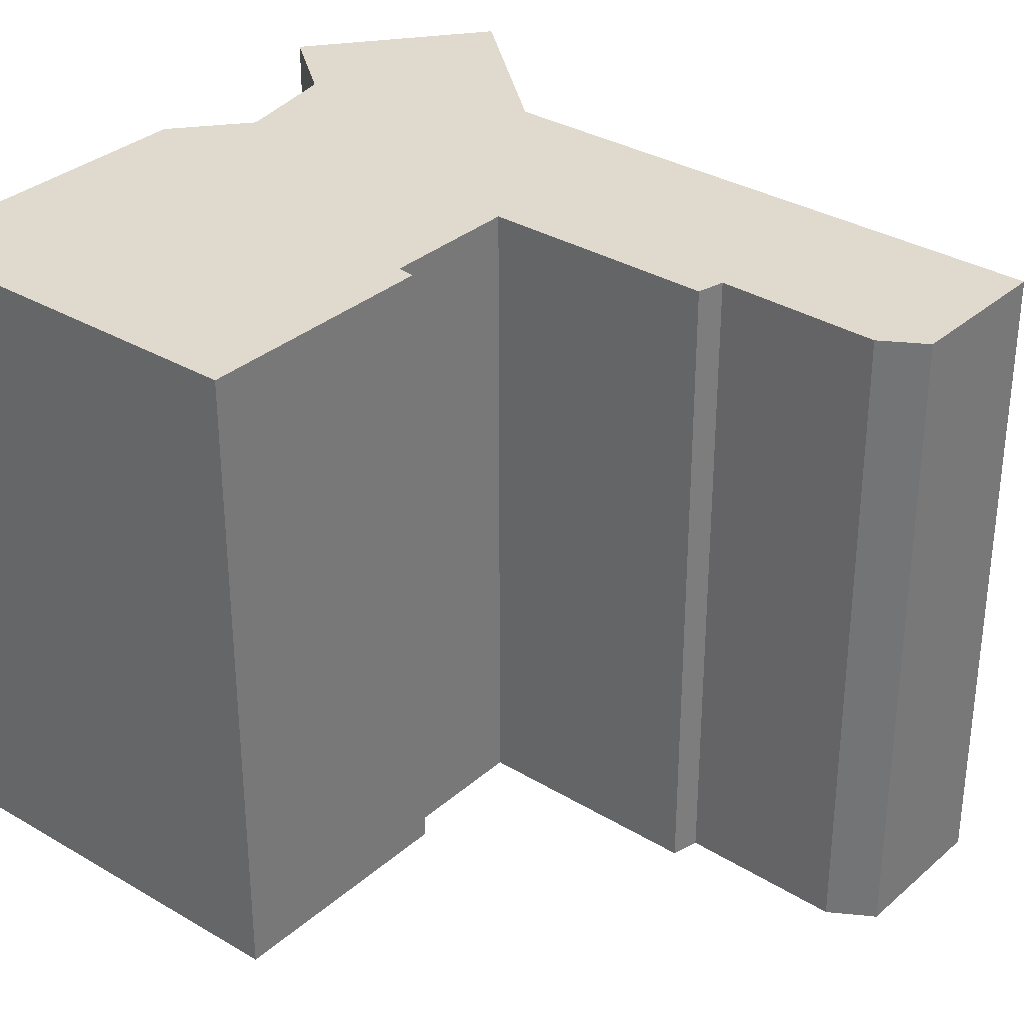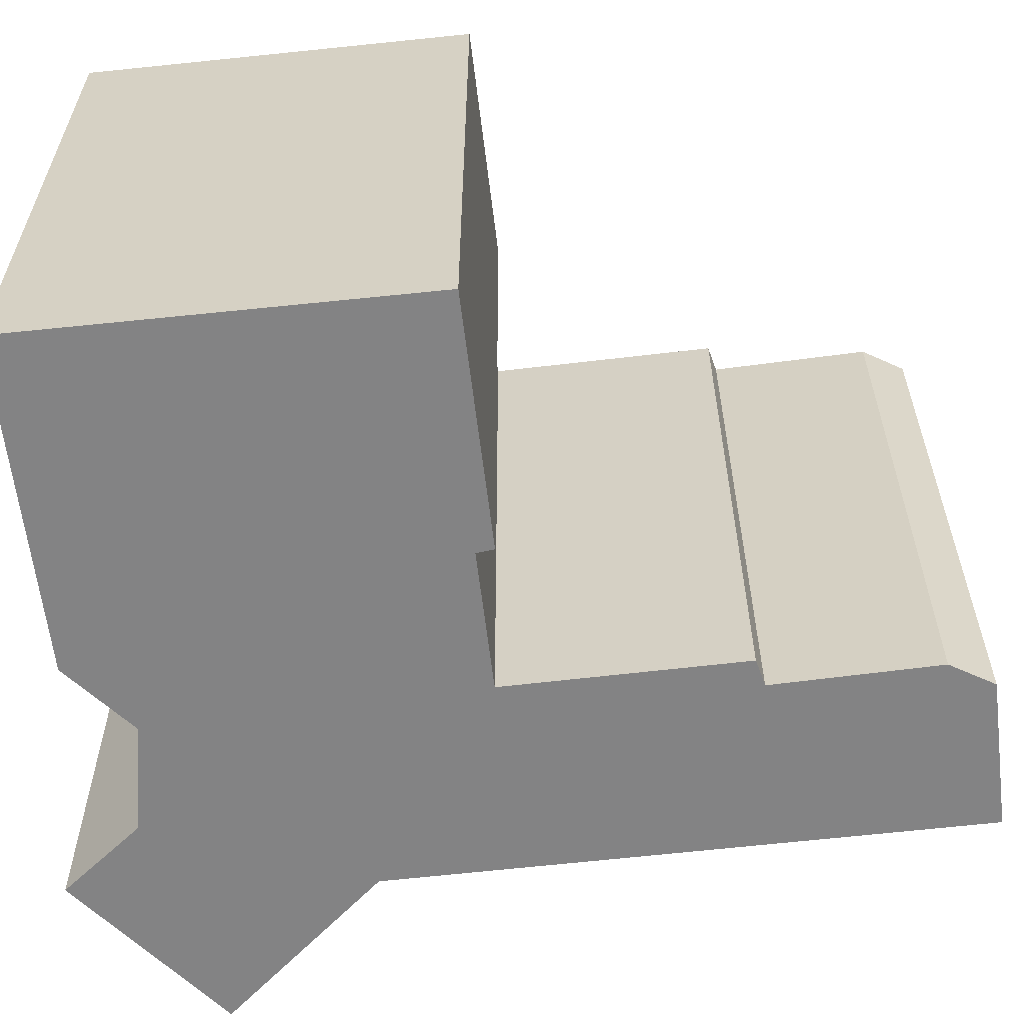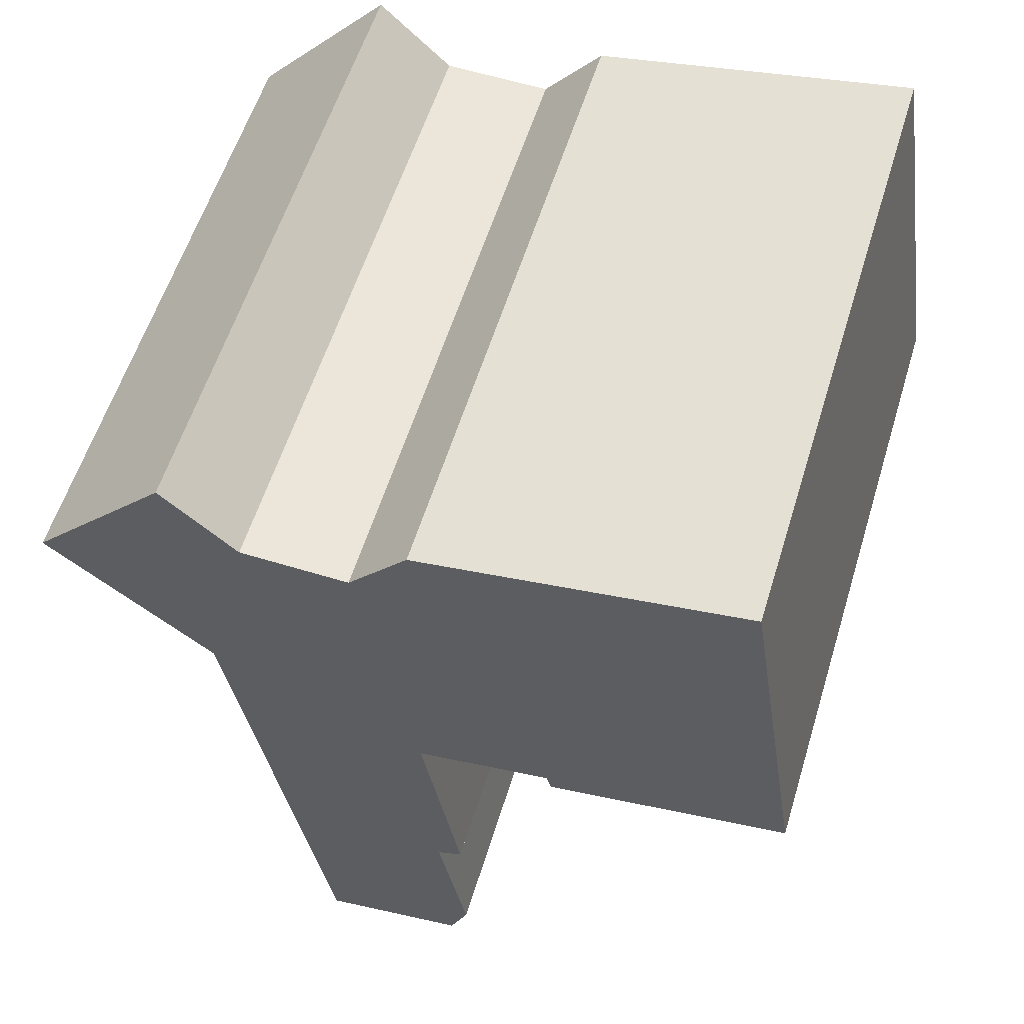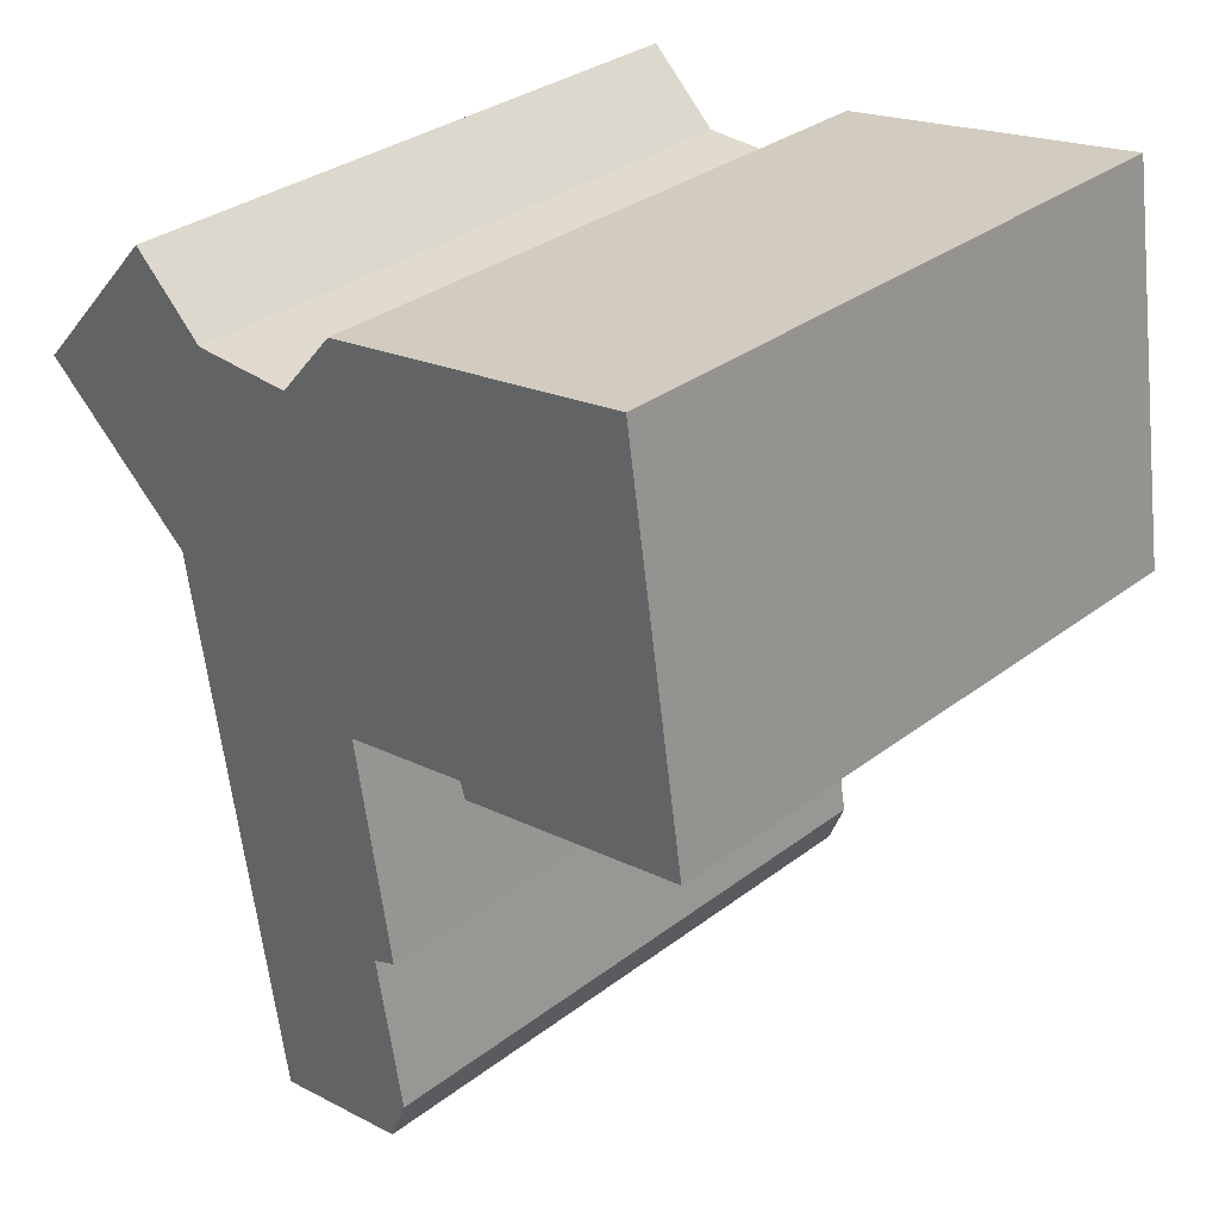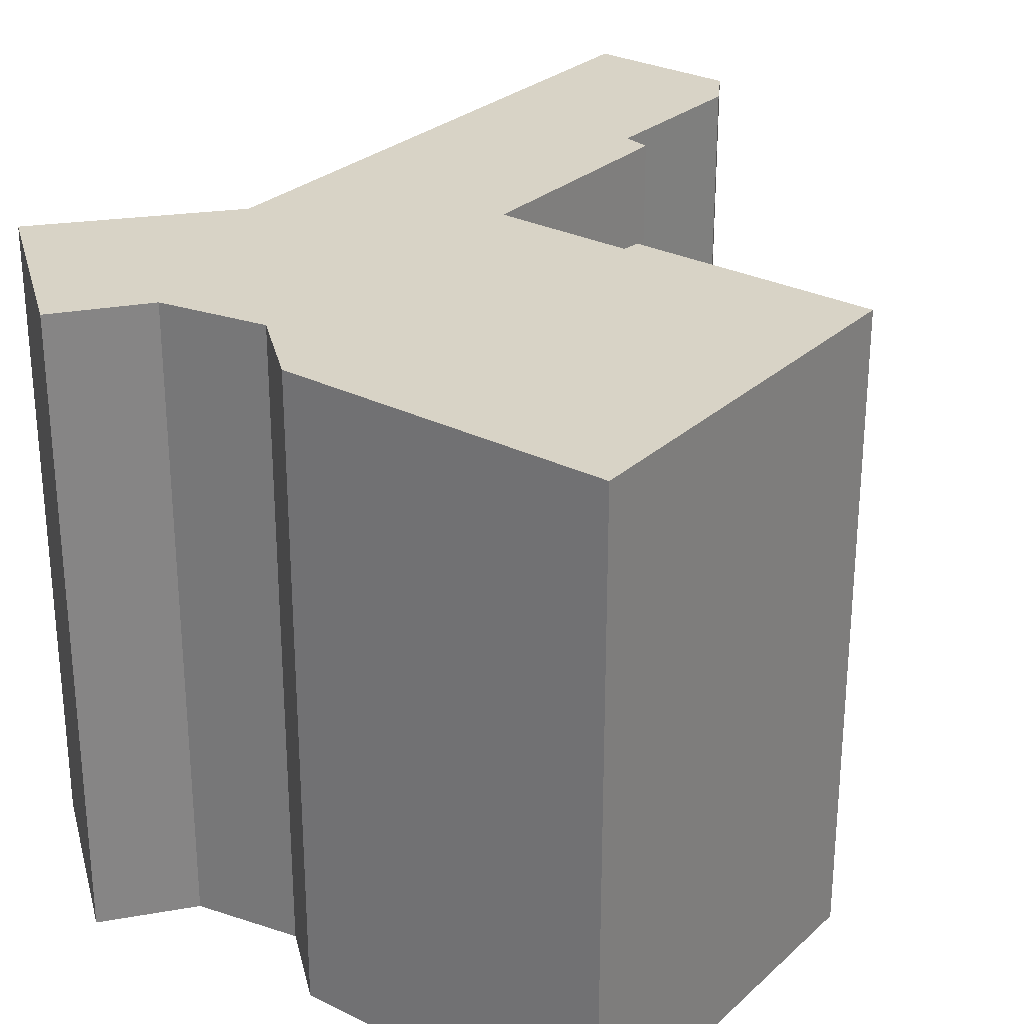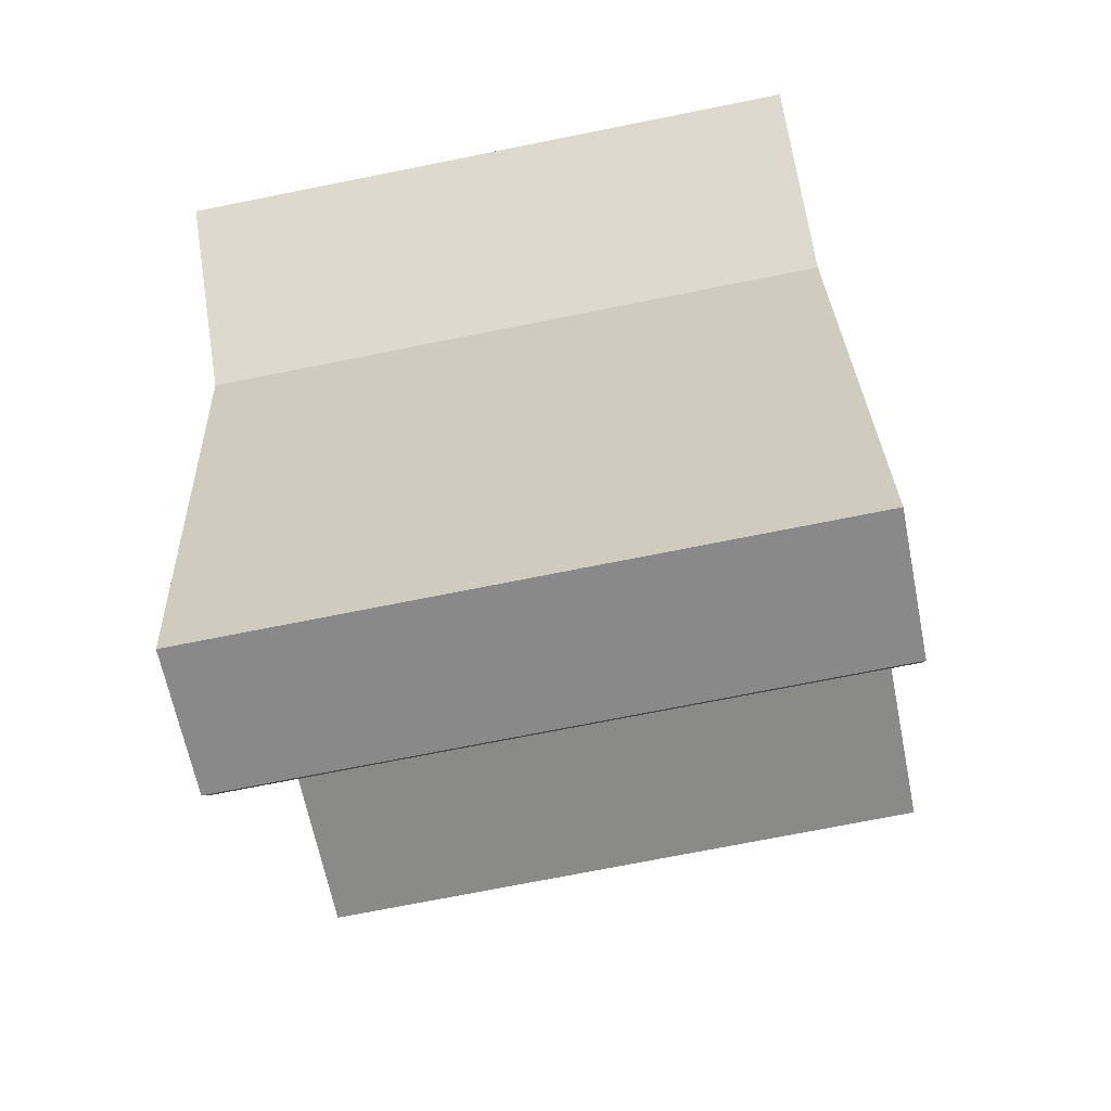
<metadata>
{"format":"obj","ext":"obj","renderer":"f3d","projection":"perspective","resolution":1024,"background":"white","views":[{"elev":32.6,"azim":120.4,"up":"+Y"},{"elev":-61.1,"azim":87.3,"up":"+Y"},{"elev":57.5,"azim":17.0,"up":"+Z"},{"elev":32.4,"azim":43.6,"up":"+Z"},{"elev":28.1,"azim":27.8,"up":"+Y"},{"elev":-72.5,"azim":-78.7,"up":"+Z"}]}
</metadata>
<code>
v  0 0 0
v  6.802 -1.636e-16 2.671
v  4.442 -2.982e-16 4.87
v  5.2 2.668e-16 -4.357
v  10.23 -1.589e-16 2.596
v  22.39 -3.971e-16 6.486
v  12.12 -2.938e-16 4.798
v  5.511 3.822e-16 -6.241
v  23.79 1.56e-16 -2.547
v  12.13 4.571e-16 -7.464
v  16.44 4.13e-16 -6.744
v  16.6 4.456e-16 -7.277
v  24.32 3.663e-16 -5.982
v  8.064 1.327e-15 -21.67
v  12.55 9.227e-16 -15.07
v  13.48 1.232e-15 -20.12
v  8.182 1.371e-15 -22.38
v  12.88 1.321e-15 -21.58
v  13.36 9.02e-16 -14.73
v  22.39 20.4 6.485
v  12.13 20.4 -7.465
v  12.12 20.4 4.798
v  16.44 20.4 -6.745
v  23.79 20.4 -2.548
v  16.6 20.4 -7.278
v  24.32 20.4 -5.982
v  4.442 20.4 4.87
v  5.2 20.4 -4.357
v  0.0004355 20.4 -0.0006466
v  6.802 20.4 2.671
v  10.24 20.4 2.595
v  5.512 20.4 -6.242
v  8.064 20.4 -21.67
v  12.55 20.4 -15.07
v  13.36 20.4 -14.73
v  8.183 20.4 -22.38
v  12.89 20.4 -21.58
v  13.48 20.4 -20.13
g defaultobject
f 1 2 3
f 2 1 4
f 2 4 5
f 5 6 7
f 6 5 4
f 6 4 8
f 6 8 9
f 9 8 10
f 9 10 11
f 9 11 12
f 9 12 13
f 14 10 8
f 10 14 15
f 15 14 16
f 16 14 17
f 16 17 18
f 19 10 15
f 20 21 22
f 21 20 23
f 23 20 24
f 23 24 25
f 25 24 26
f 27 28 29
f 28 27 30
f 28 30 31
f 28 31 32
f 32 31 22
f 32 22 33
f 33 22 21
f 33 21 34
f 34 21 35
f 33 34 36
f 34 37 36
f 37 34 38
f 27 1 3
f 1 27 29
f 27 2 30
f 2 27 3
f 30 5 31
f 5 30 2
f 22 5 7
f 5 22 31
f 22 6 20
f 6 22 7
f 20 9 24
f 9 20 6
f 24 13 26
f 13 24 9
f 25 13 12
f 13 25 26
f 23 12 11
f 12 23 25
f 21 11 10
f 11 21 23
f 21 19 35
f 19 21 10
f 34 19 15
f 19 34 35
f 34 16 38
f 16 34 15
f 38 18 37
f 18 38 16
f 36 18 17
f 18 36 37
f 33 17 14
f 17 33 36
f 32 14 8
f 14 32 33
f 28 8 4
f 8 28 32
f 29 4 1
f 4 29 28

</code>
